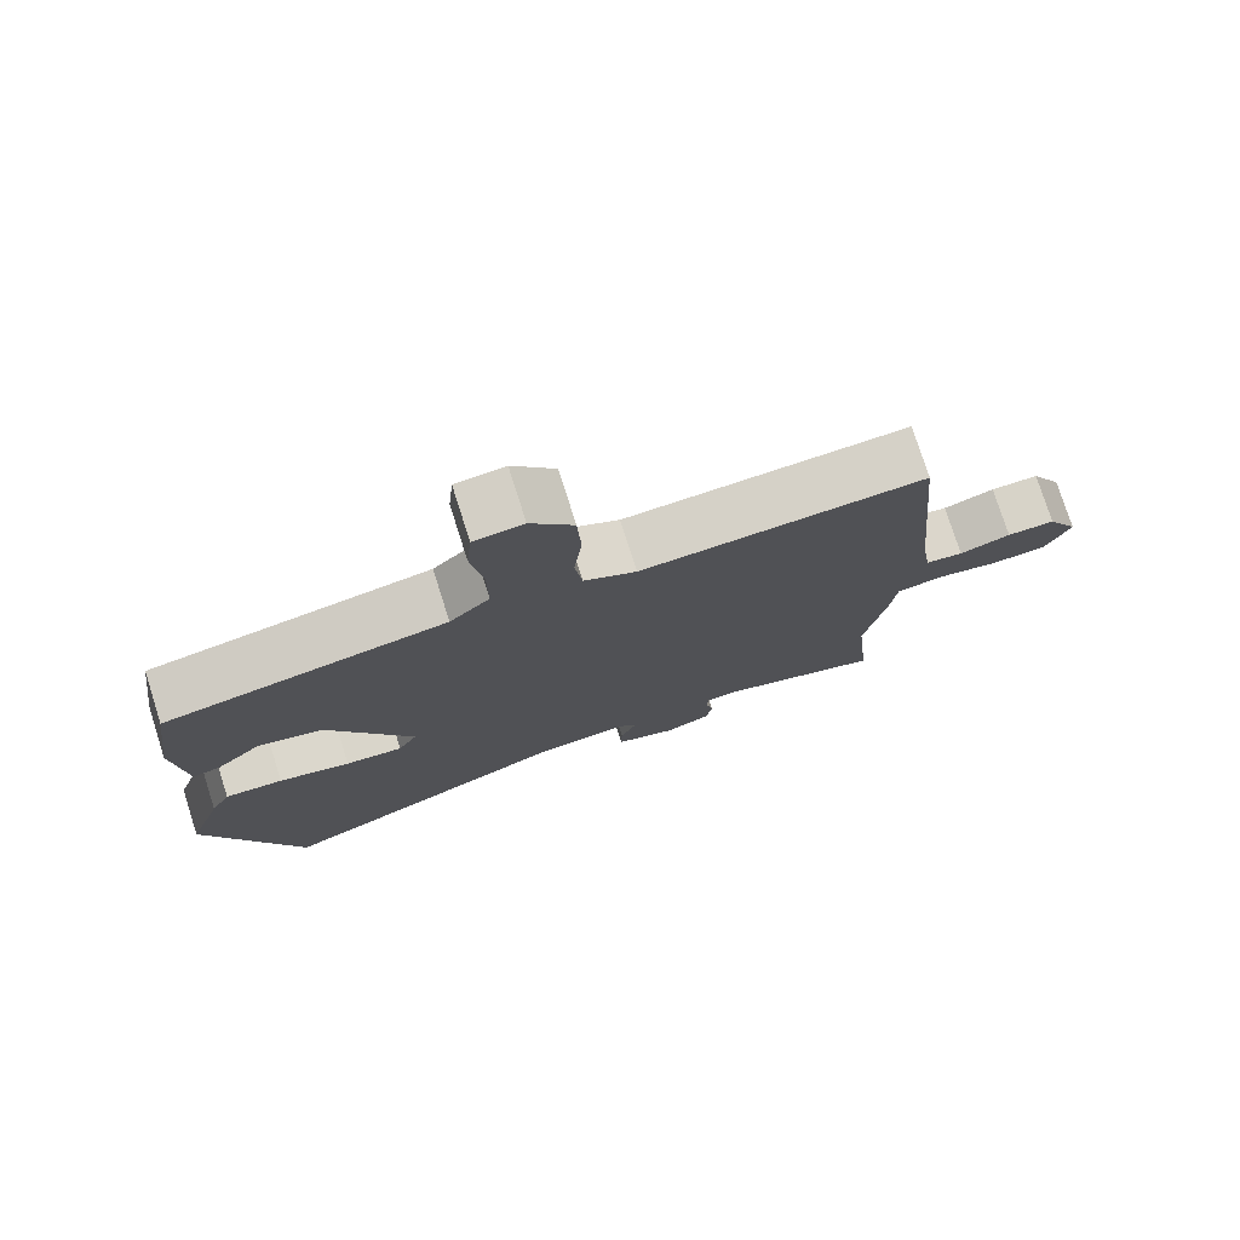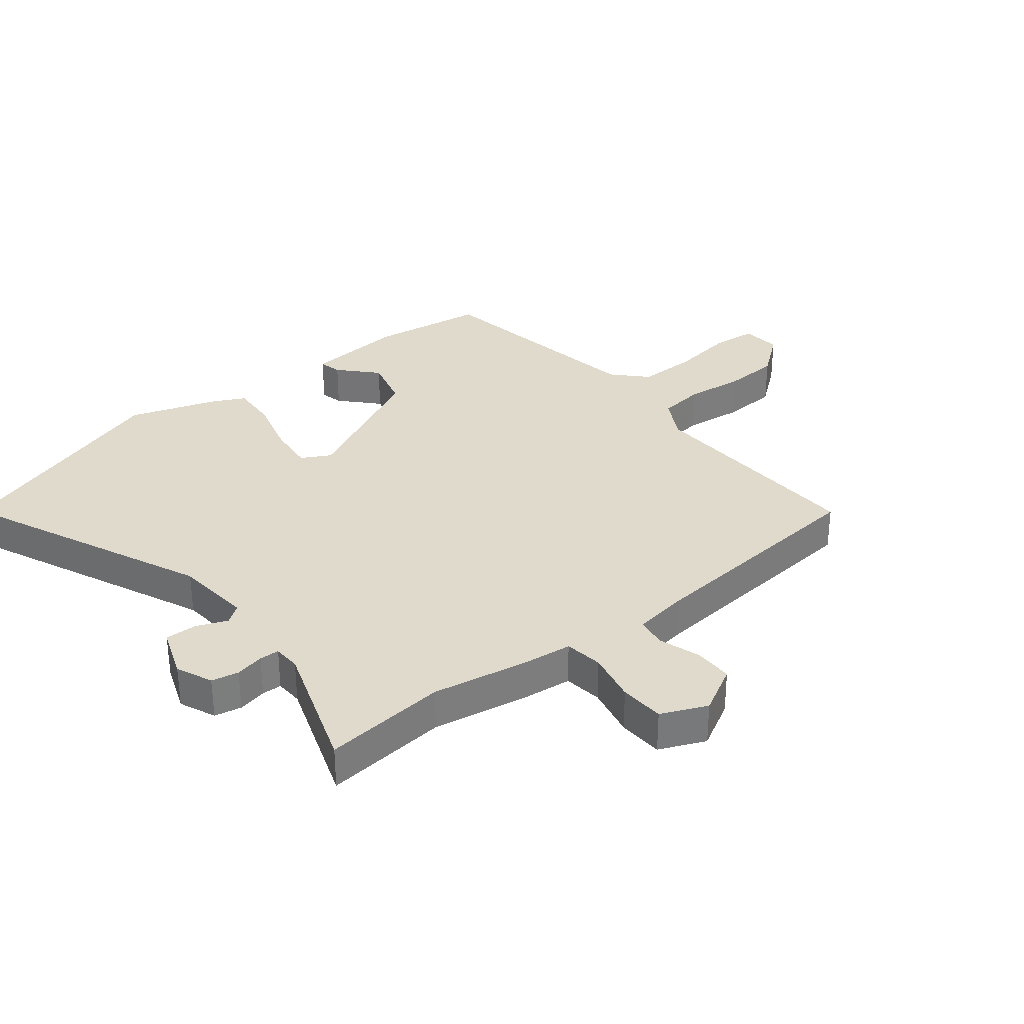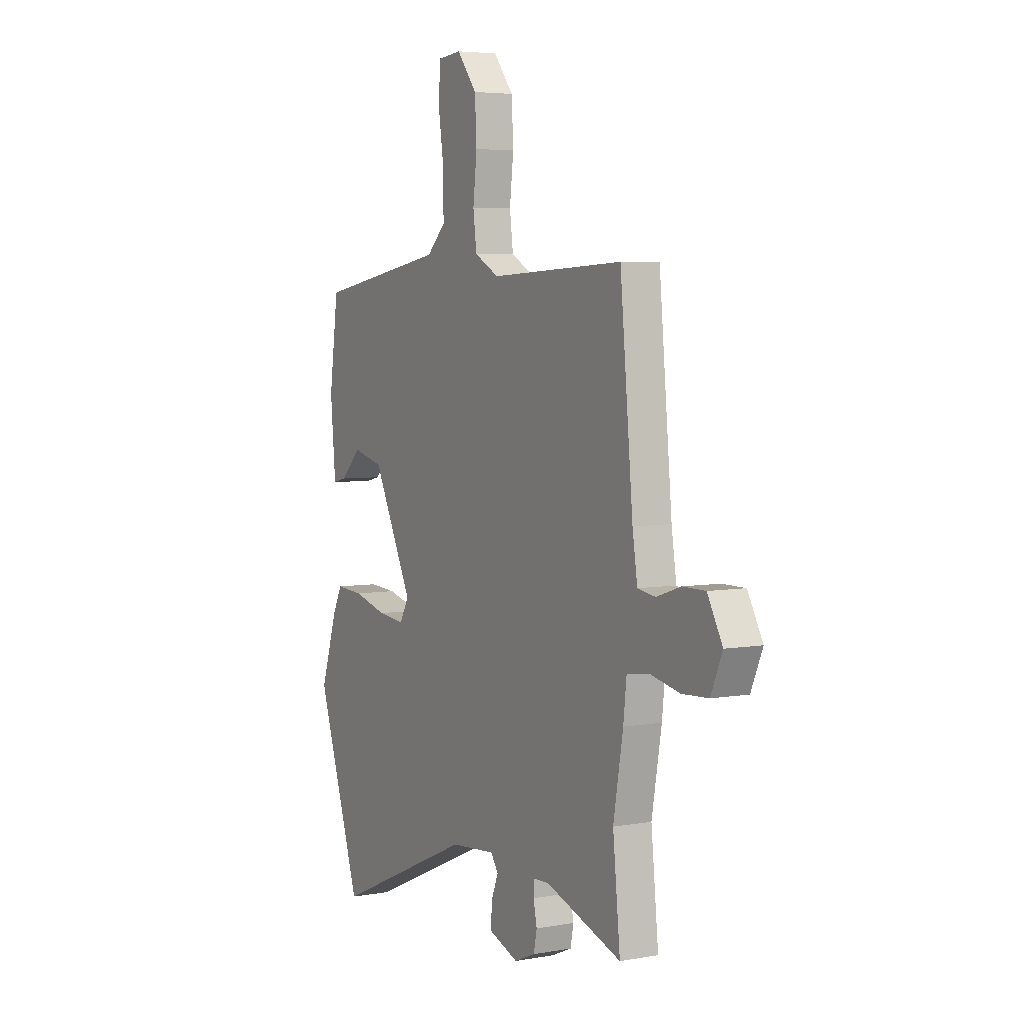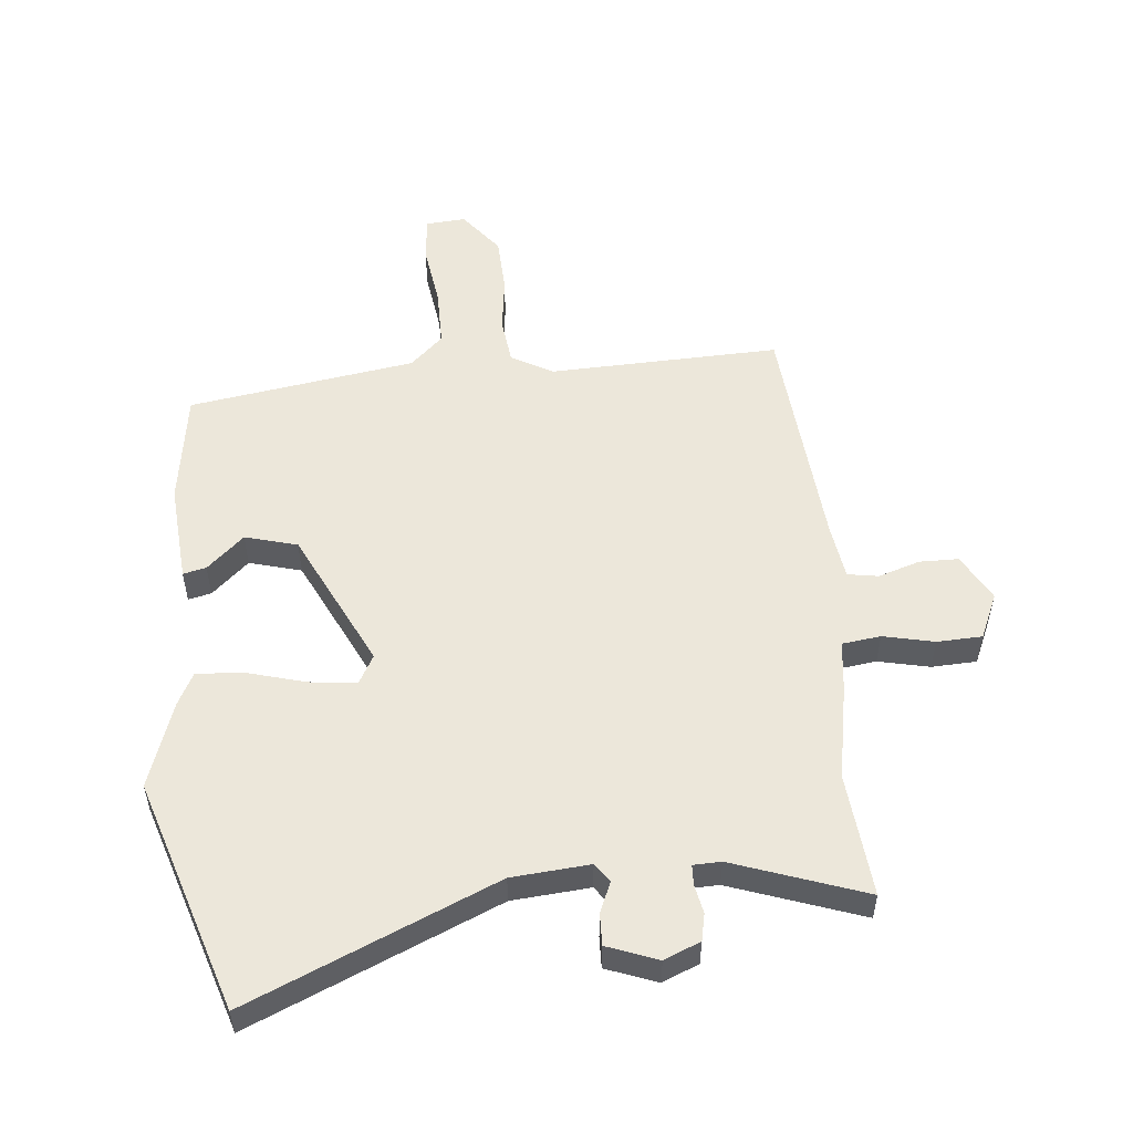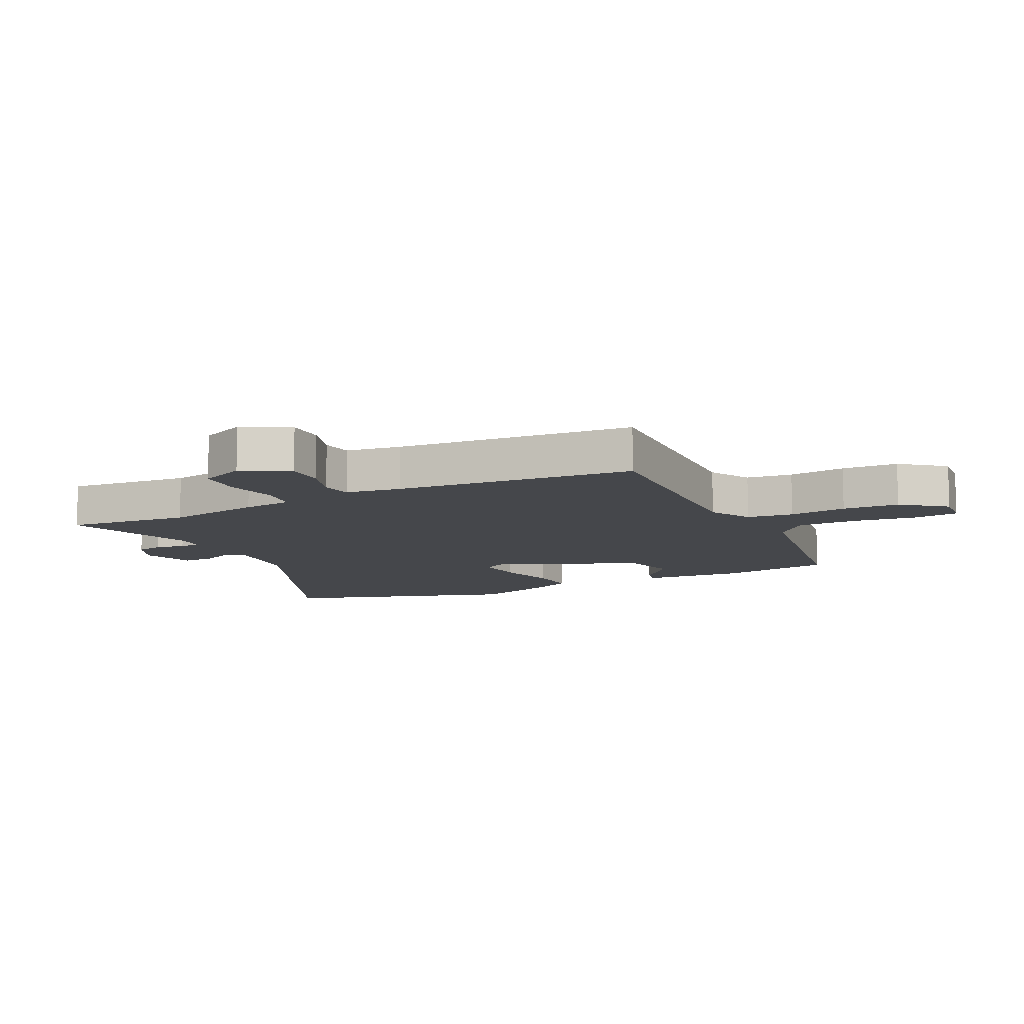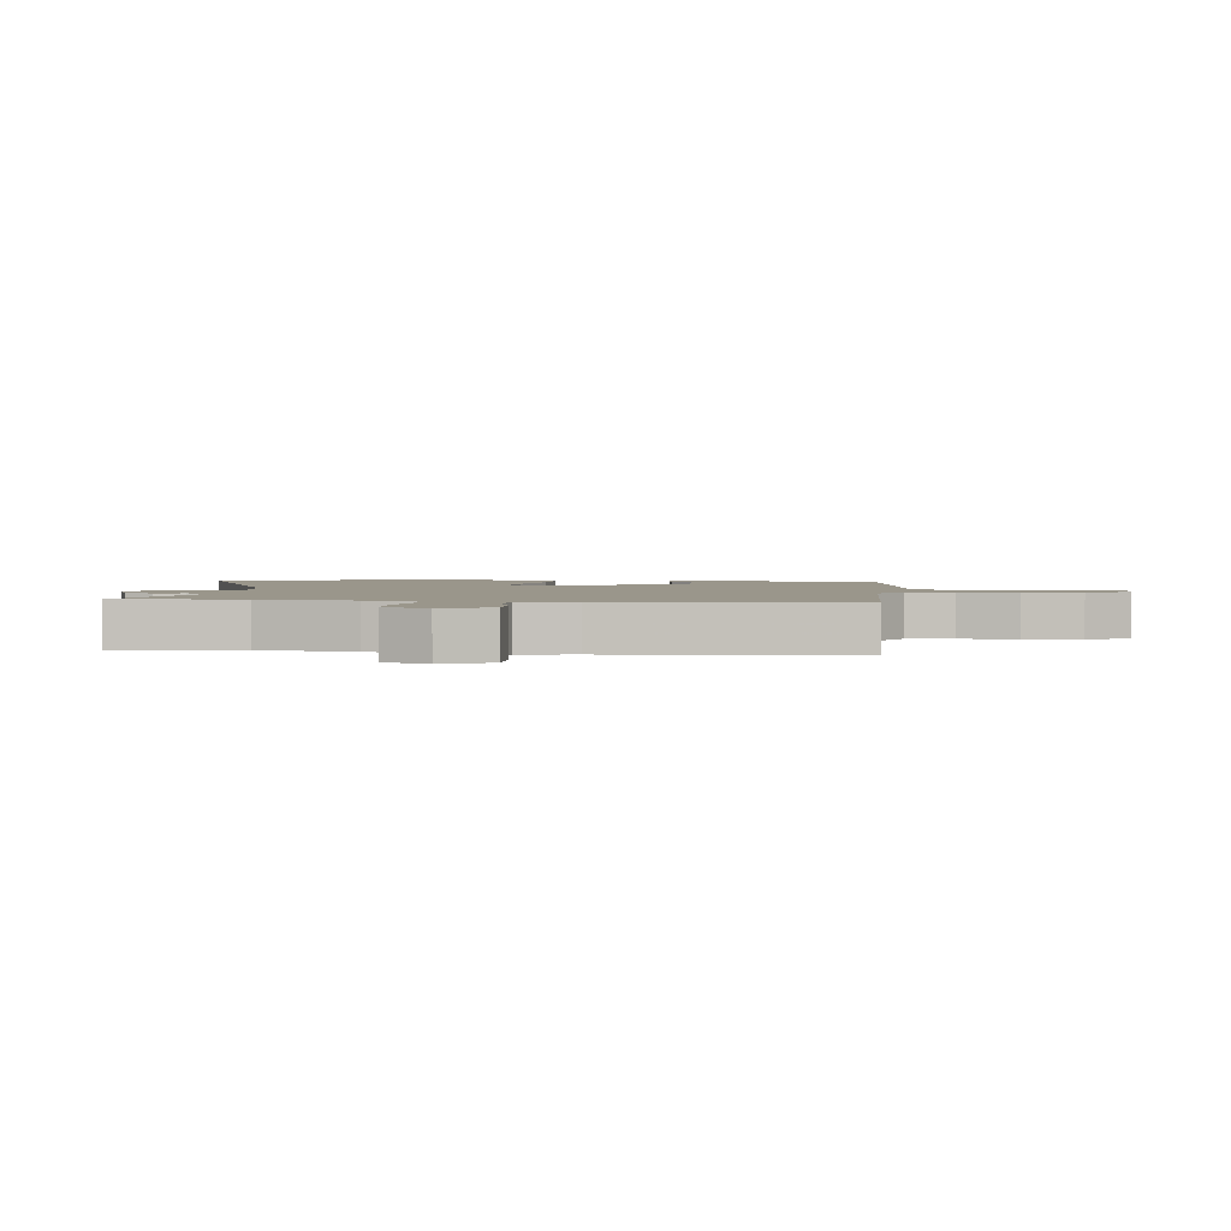
<metadata>
{"format":"obj","ext":"obj","renderer":"f3d","projection":"perspective","resolution":1024,"background":"white","views":[{"elev":76.8,"azim":162.3,"up":"+Z"},{"elev":32.5,"azim":-128.5,"up":"+Y"},{"elev":4.9,"azim":-119.4,"up":"+Z"},{"elev":53.3,"azim":175.1,"up":"+Y"},{"elev":-10.6,"azim":-63.4,"up":"+Y"},{"elev":2.3,"azim":-82.5,"up":"+Y"}]}
</metadata>
<code>
v 0.565 0.07 -0.304
v 0.437 0.07 -0.689
v 0.03 0.07 -0.508
v -0.099 0.07 -0.496
v -0.121 0.07 -0.527
v -0.1 0.07 -0.579
v -0.099 0.07 -0.631
v -0.183 0.07 -0.662
v -0.243 0.07 -0.636
v -0.252 0.07 -0.591
v -0.242 0.07 -0.543
v -0.243 0.07 -0.51
v -0.289 0.07 -0.508
v -0.508 0.07 -0.583
v -0.487 0.07 -0.377
v -0.515 0.07 -0.217
v -0.524 0.07 -0.135
v -0.588 0.07 -0.126
v -0.673 0.07 -0.144
v -0.748 0.07 -0.14
v -0.781 0.07 -0.064
v -0.738 0.07 0.014
v -0.673 0.07 0.014
v -0.604 0.07 -0.009
v -0.553 0.07 -0.001
v -0.539 0.07 0.091
v -0.502 0.07 0.487
v -0.119 0.07 0.47
v -0.049 0.07 0.508
v -0.039 0.07 0.585
v -0.05 0.07 0.681
v -0.045 0.07 0.775
v 0.012 0.07 0.847
v 0.078 0.07 0.841
v 0.085 0.07 0.766
v 0.069 0.07 0.66
v 0.068 0.07 0.562
v 0.122 0.07 0.51
v 0.499 0.07 0.447
v 0.525 0.07 0.257
v 0.51 0.07 0.091
v 0.472 0.07 0.1
v 0.411 0.07 0.157
v 0.324 0.07 0.134
v 0.21 0.07 -0.096
v 0.236 0.07 -0.144
v 0.314 0.07 -0.136
v 0.411 0.07 -0.11
v 0.49 0.07 -0.105
v 0.517 0.07 -0.159
v 0.565 0 -0.304
v 0.437 0 -0.689
v 0.03 0 -0.508
v -0.099 0 -0.496
v -0.121 0 -0.527
v -0.1 0 -0.579
v -0.099 0 -0.631
v -0.183 0 -0.662
v -0.243 0 -0.636
v -0.252 0 -0.591
v -0.242 0 -0.543
v -0.243 0 -0.51
v -0.289 0 -0.508
v -0.508 0 -0.583
v -0.487 0 -0.377
v -0.515 0 -0.217
v -0.524 0 -0.135
v -0.588 0 -0.126
v -0.673 0 -0.144
v -0.748 0 -0.14
v -0.781 0 -0.064
v -0.738 0 0.014
v -0.673 0 0.014
v -0.604 0 -0.009
v -0.553 0 -0.001
v -0.539 0 0.091
v -0.502 0 0.487
v -0.119 0 0.47
v -0.049 0 0.508
v -0.039 0 0.585
v -0.05 0 0.681
v -0.045 0 0.775
v 0.012 0 0.847
v 0.078 0 0.841
v 0.085 0 0.766
v 0.069 0 0.66
v 0.068 0 0.562
v 0.122 0 0.51
v 0.499 0 0.447
v 0.525 0 0.257
v 0.51 0 0.091
v 0.472 0 0.1
v 0.411 0 0.157
v 0.324 0 0.134
v 0.21 0 -0.096
v 0.236 0 -0.144
v 0.314 0 -0.136
v 0.411 0 -0.11
v 0.49 0 -0.105
v 0.517 0 -0.159
f 47 48 49 50
f 46 47 50 1
f 40 41 42 43
f 38 39 40 43
f 37 38 43 44
f 33 34 35 36
f 33 36 37
f 30 31 32 33
f 29 30 33 37
f 28 29 37 44
f 26 27 28 44
f 21 22 23 24
f 21 24 25
f 18 19 20 21
f 17 18 21 25
f 15 16 17
f 13 14 15
f 12 13 15 17
f 8 9 10 11
f 8 11 12
f 5 6 7 8
f 5 8 12
f 4 5 12 17
f 46 1 2 3
f 45 46 3 4
f 25 26 44 45
f 4 17 25 45
f 100 99 98 97
f 51 100 97 96
f 93 92 91 90
f 93 90 89 88
f 94 93 88 87
f 86 85 84 83
f 87 86 83
f 83 82 81 80
f 87 83 80 79
f 94 87 79 78
f 94 78 77 76
f 74 73 72 71
f 75 74 71
f 71 70 69 68
f 75 71 68 67
f 67 66 65
f 65 64 63
f 67 65 63 62
f 61 60 59 58
f 62 61 58
f 58 57 56 55
f 62 58 55
f 67 62 55 54
f 53 52 51 96
f 54 53 96 95
f 95 94 76 75
f 95 75 67 54
f 1 51 52 2
f 2 52 53 3
f 3 53 54 4
f 4 54 55 5
f 5 55 56 6
f 6 56 57 7
f 7 57 58 8
f 8 58 59 9
f 9 59 60 10
f 10 60 61 11
f 11 61 62 12
f 12 62 63 13
f 13 63 64 14
f 14 64 65 15
f 15 65 66 16
f 16 66 67 17
f 17 67 68 18
f 18 68 69 19
f 19 69 70 20
f 20 70 71 21
f 21 71 72 22
f 22 72 73 23
f 23 73 74 24
f 24 74 75 25
f 25 75 76 26
f 26 76 77 27
f 27 77 78 28
f 28 78 79 29
f 29 79 80 30
f 30 80 81 31
f 31 81 82 32
f 32 82 83 33
f 33 83 84 34
f 34 84 85 35
f 35 85 86 36
f 36 86 87 37
f 37 87 88 38
f 38 88 89 39
f 39 89 90 40
f 40 90 91 41
f 41 91 92 42
f 42 92 93 43
f 43 93 94 44
f 44 94 95 45
f 45 95 96 46
f 46 96 97 47
f 47 97 98 48
f 48 98 99 49
f 49 99 100 50
f 50 100 51 1

</code>
